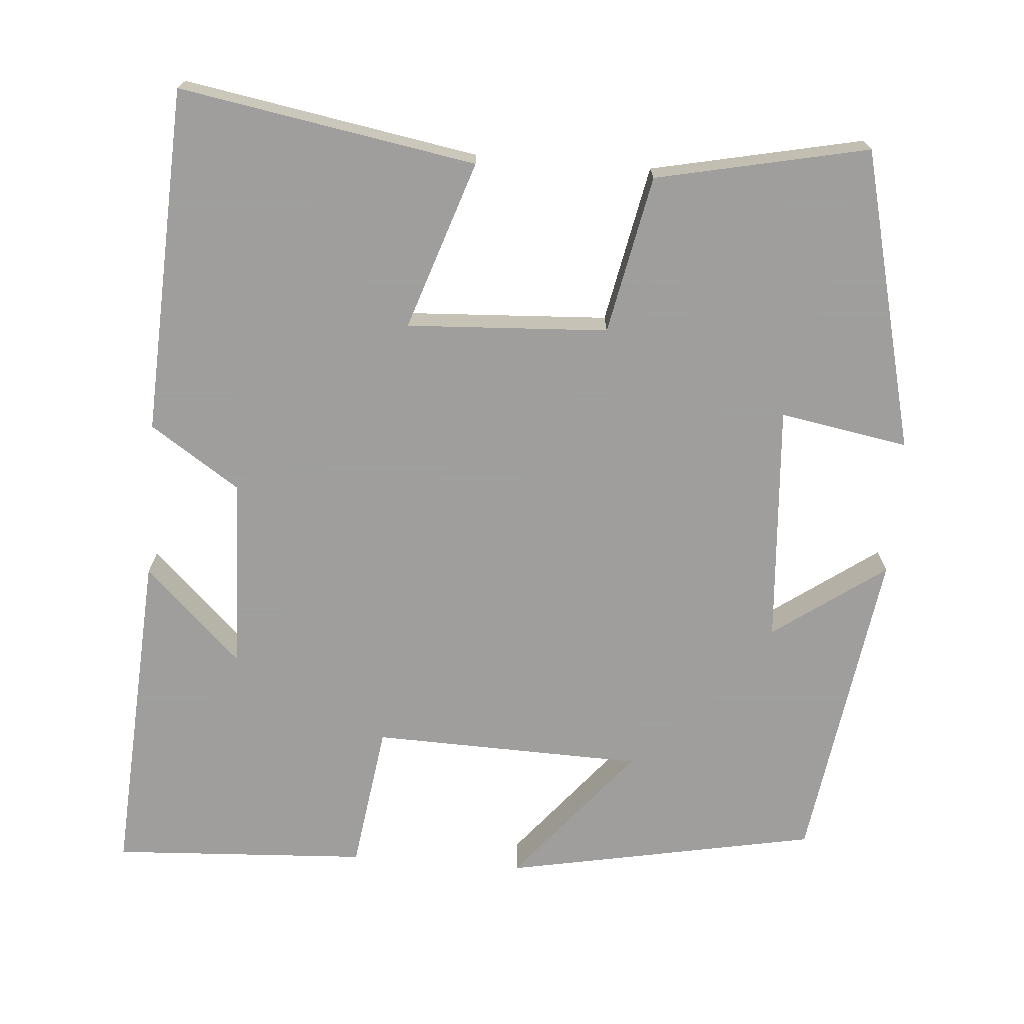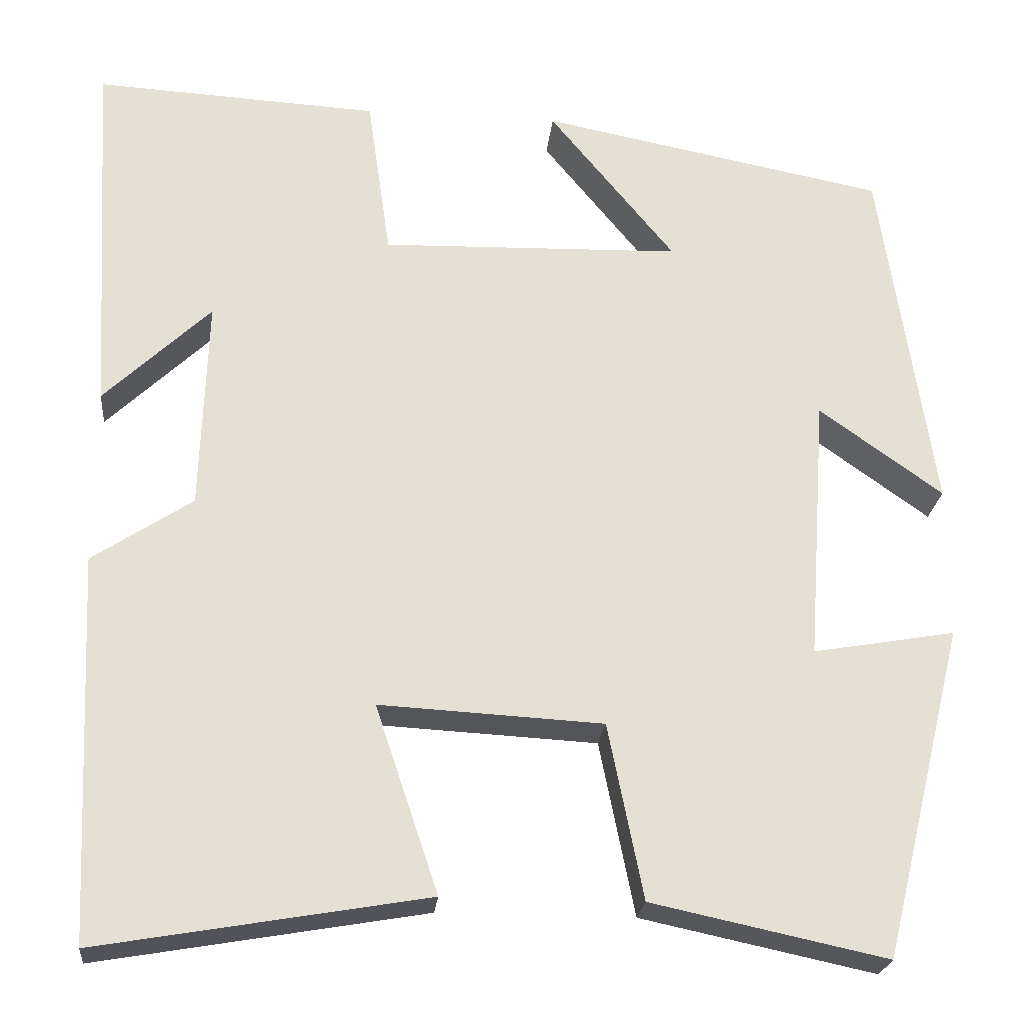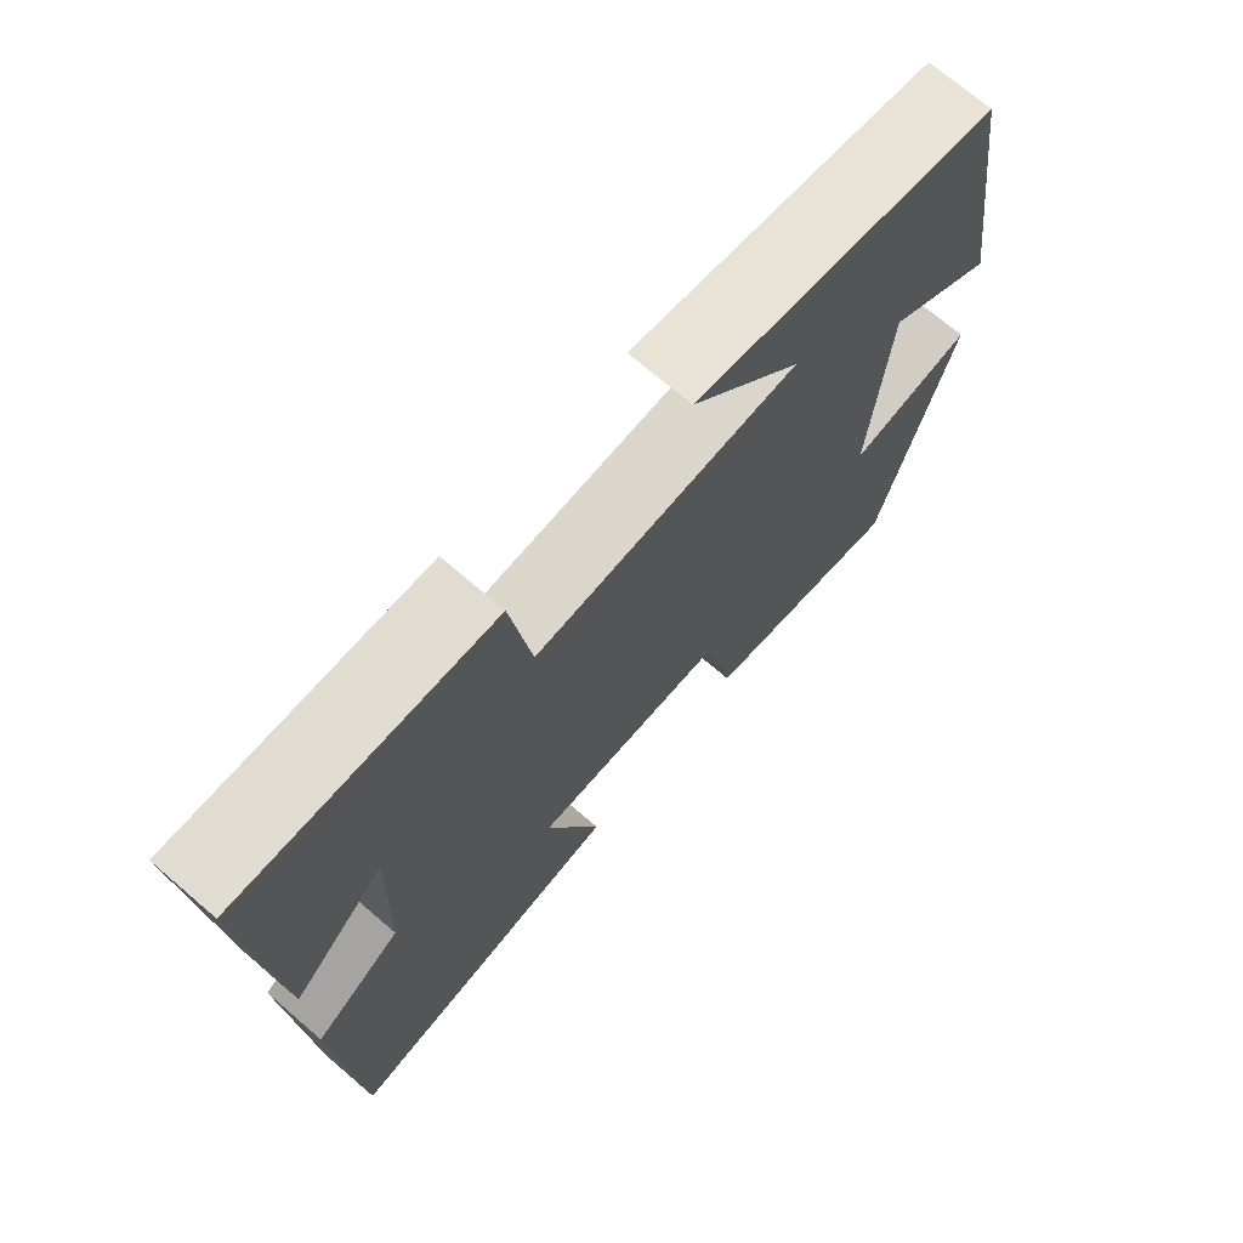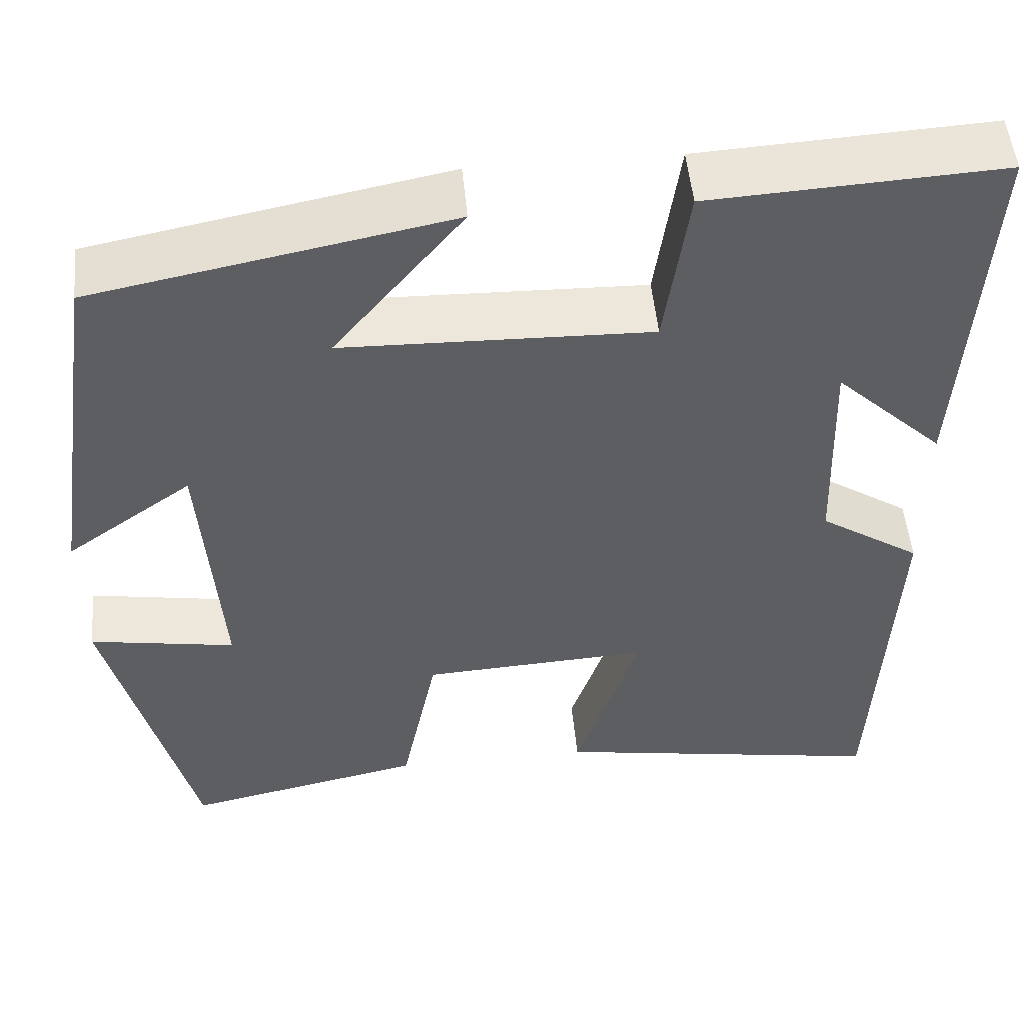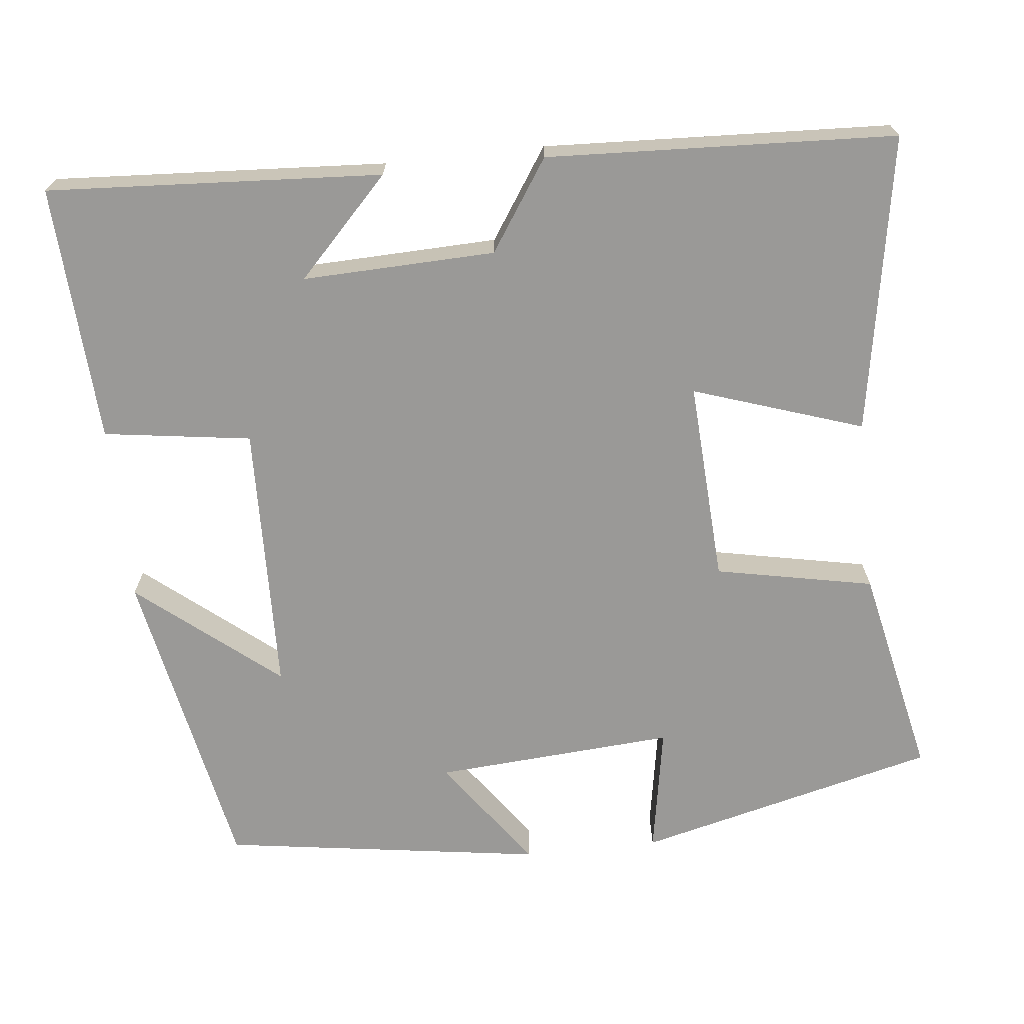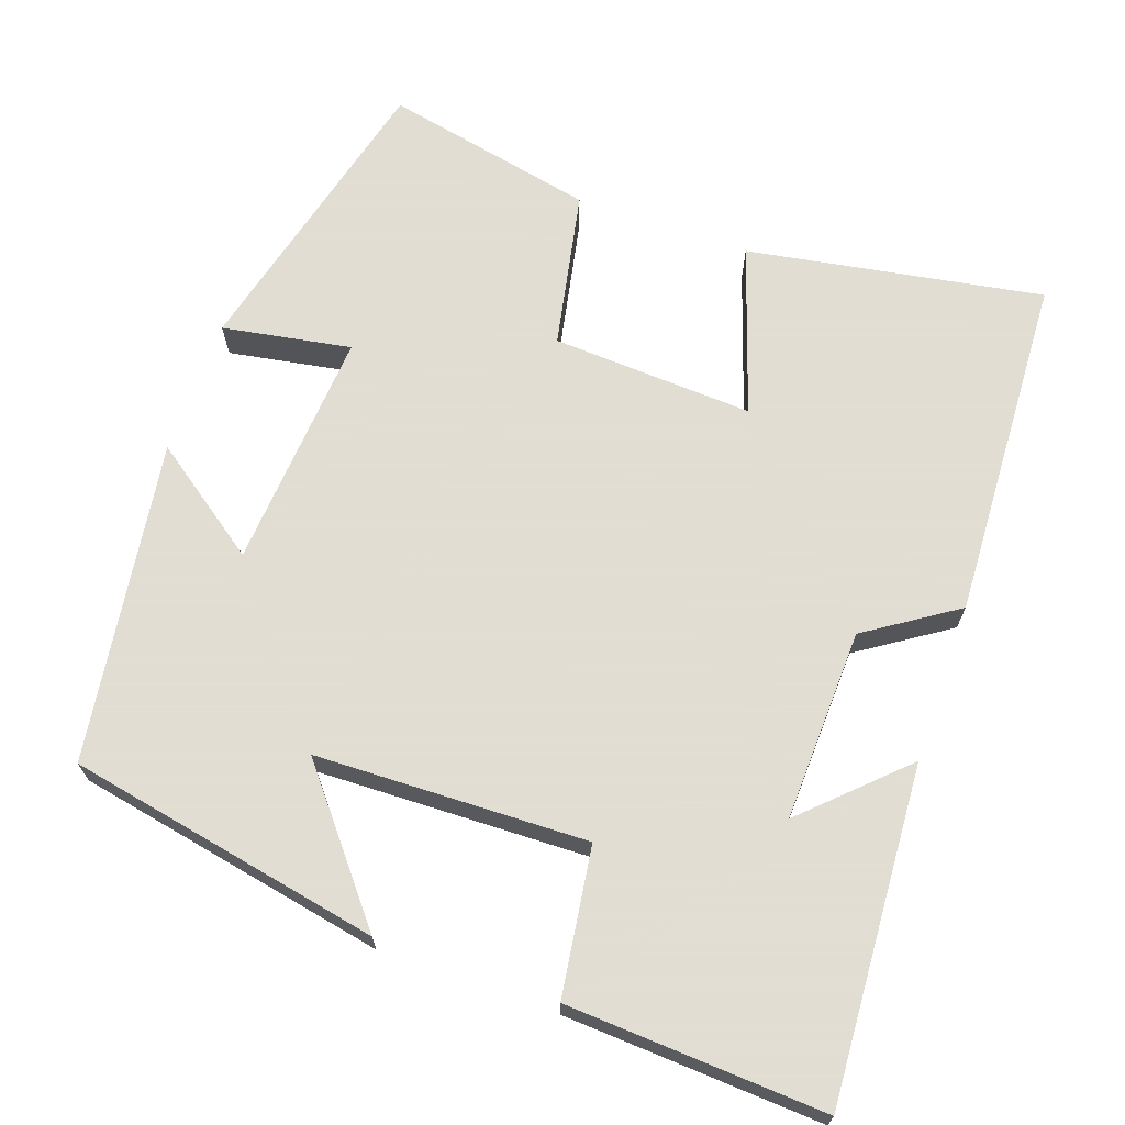
<metadata>
{"format":"obj","ext":"obj","renderer":"f3d","projection":"perspective","resolution":1024,"background":"white","views":[{"elev":-71.1,"azim":175.5,"up":"+Y"},{"elev":-23.7,"azim":174.4,"up":"+Z"},{"elev":72.0,"azim":130.5,"up":"+Z"},{"elev":51.3,"azim":-5.4,"up":"+Z"},{"elev":-69.0,"azim":96.2,"up":"+Y"},{"elev":68.1,"azim":19.4,"up":"+Y"}]}
</metadata>
<code>
v 0.479 0.07 -0.566
v 0.097 0.07 -0.5
v 0.17 0.07 -0.282
v -0.09 0.07 -0.296
v -0.131 0.07 -0.5
v -0.404 0.07 -0.558
v -0.5 0.07 -0.171
v -0.334 0.07 -0.2
v -0.356 0.07 0.11
v -0.5 0.07 0.007
v -0.439 0.07 0.422
v -0.035 0.07 0.5
v -0.182 0.07 0.32
v 0.168 0.07 0.31
v 0.195 0.07 0.5
v 0.526 0.07 0.518
v 0.5 0.07 0.088
v 0.376 0.07 0.207
v 0.384 0.07 -0.041
v 0.5 0.07 -0.118
v 0.479 0 -0.566
v 0.097 0 -0.5
v 0.17 0 -0.282
v -0.09 0 -0.296
v -0.131 0 -0.5
v -0.404 0 -0.558
v -0.5 0 -0.171
v -0.334 0 -0.2
v -0.356 0 0.11
v -0.5 0 0.007
v -0.439 0 0.422
v -0.035 0 0.5
v -0.182 0 0.32
v 0.168 0 0.31
v 0.195 0 0.5
v 0.526 0 0.518
v 0.5 0 0.088
v 0.376 0 0.207
v 0.384 0 -0.041
v 0.5 0 -0.118
f 1 2 3
f 20 1 3
f 19 20 3
f 18 19 3 4
f 15 16 17 18
f 14 15 18
f 13 14 18 4
f 11 12 13
f 10 11 13
f 9 10 13
f 13 4 5
f 9 13 5
f 8 9 5
f 5 6 7 8
f 23 22 21
f 23 21 40
f 23 40 39
f 24 23 39 38
f 38 37 36 35
f 38 35 34
f 24 38 34 33
f 33 32 31
f 33 31 30
f 33 30 29
f 25 24 33
f 25 33 29
f 25 29 28
f 28 27 26 25
f 1 21 22 2
f 2 22 23 3
f 3 23 24 4
f 4 24 25 5
f 5 25 26 6
f 6 26 27 7
f 7 27 28 8
f 8 28 29 9
f 9 29 30 10
f 10 30 31 11
f 11 31 32 12
f 12 32 33 13
f 13 33 34 14
f 14 34 35 15
f 15 35 36 16
f 16 36 37 17
f 17 37 38 18
f 18 38 39 19
f 19 39 40 20
f 20 40 21 1

</code>
